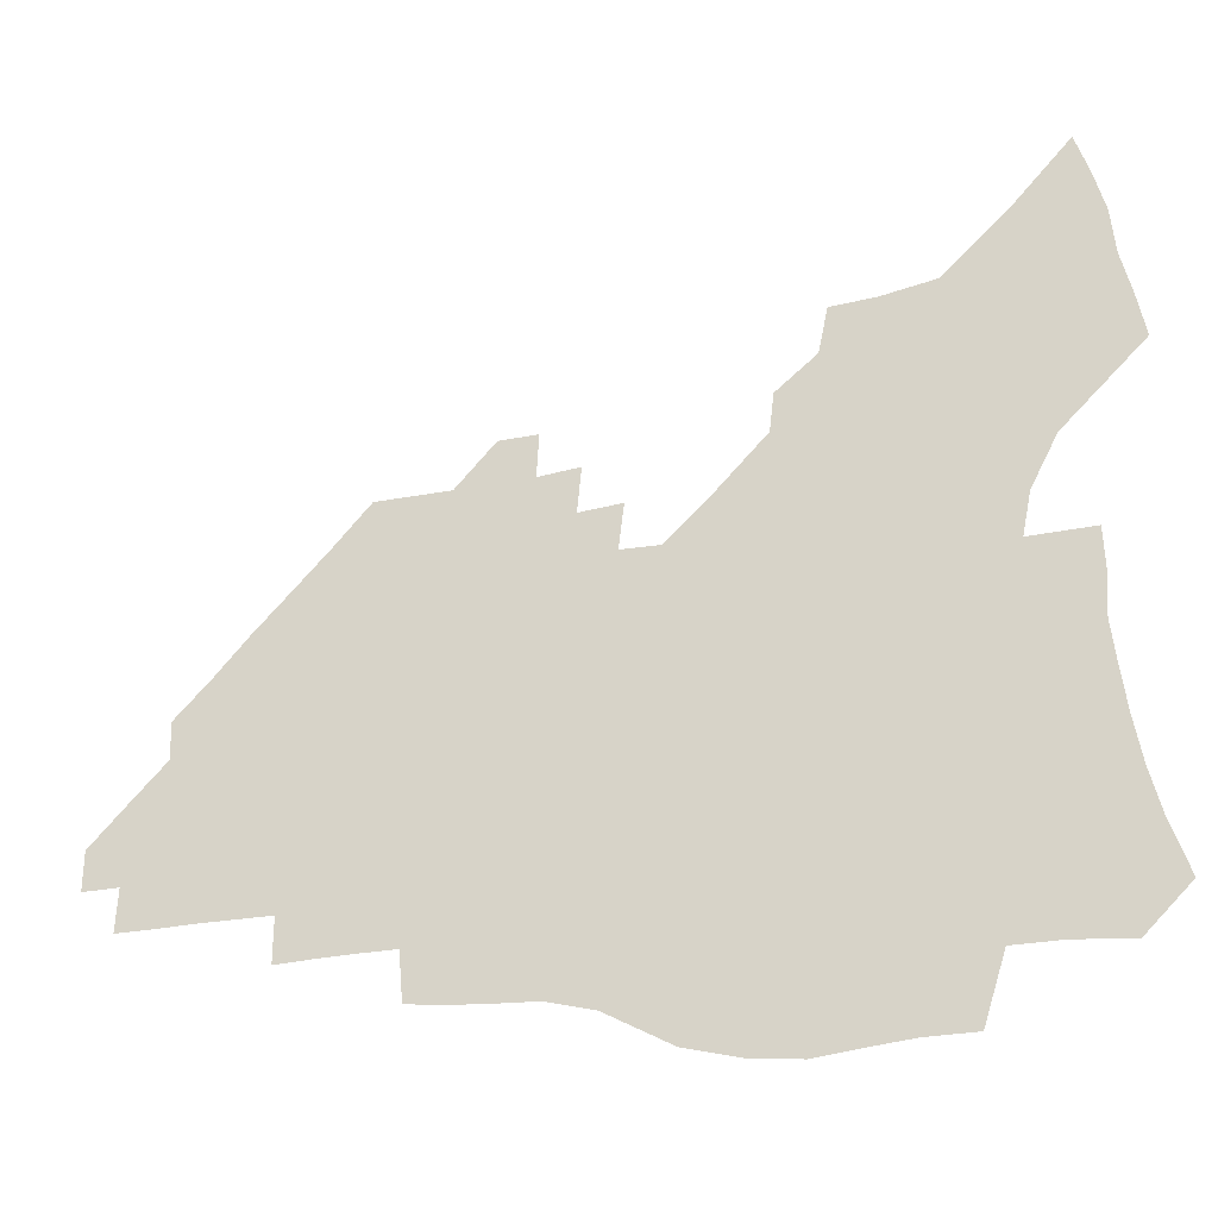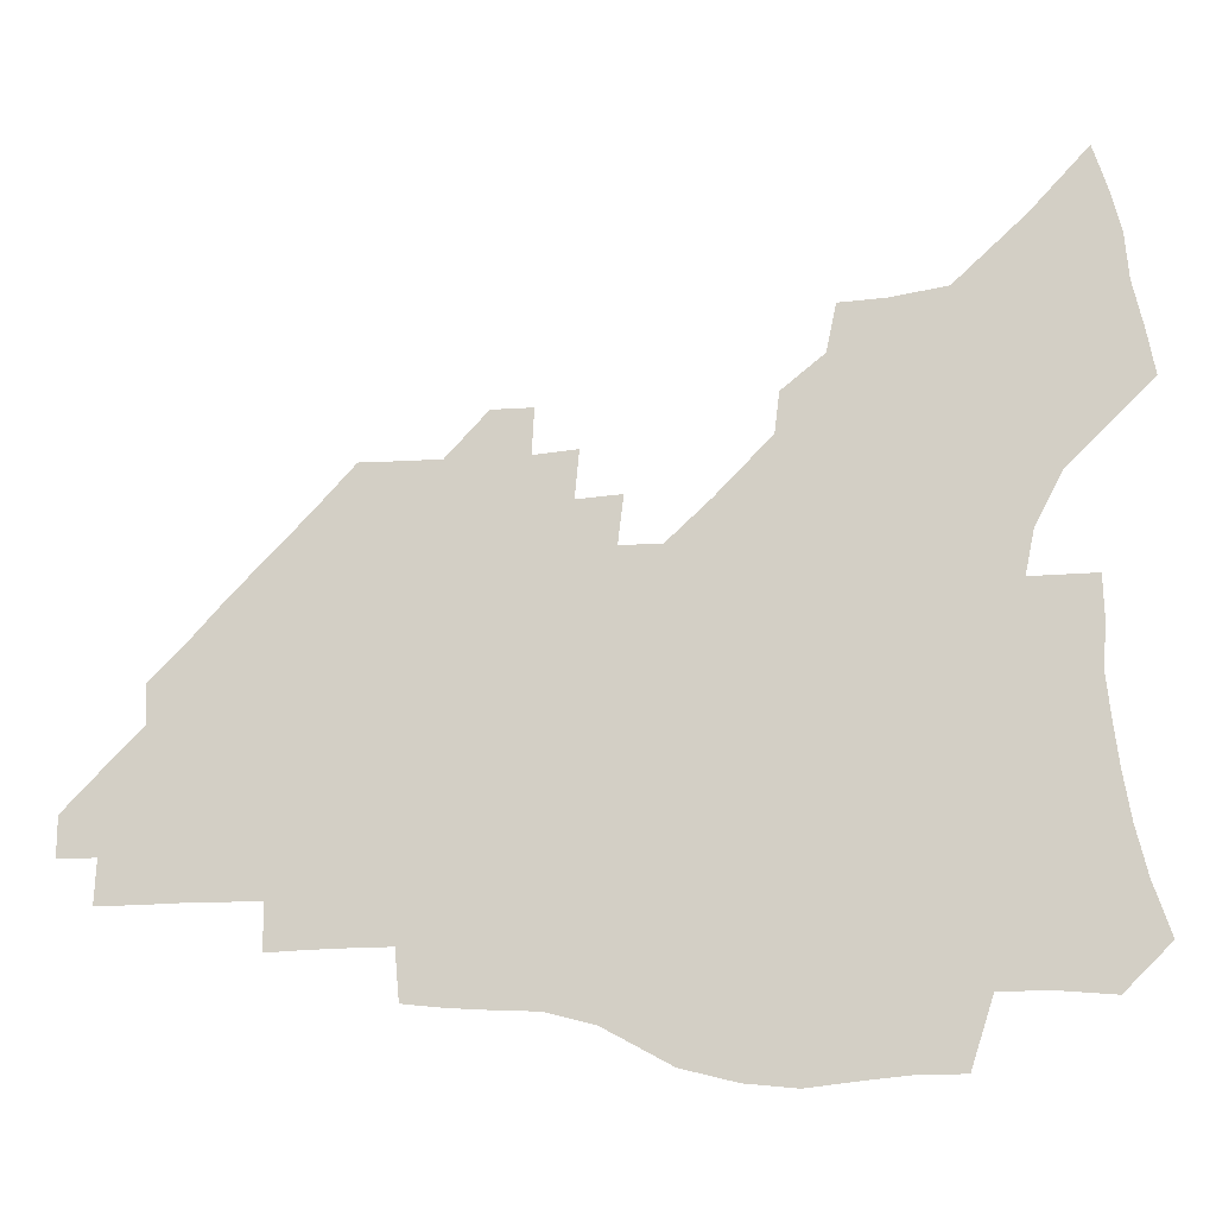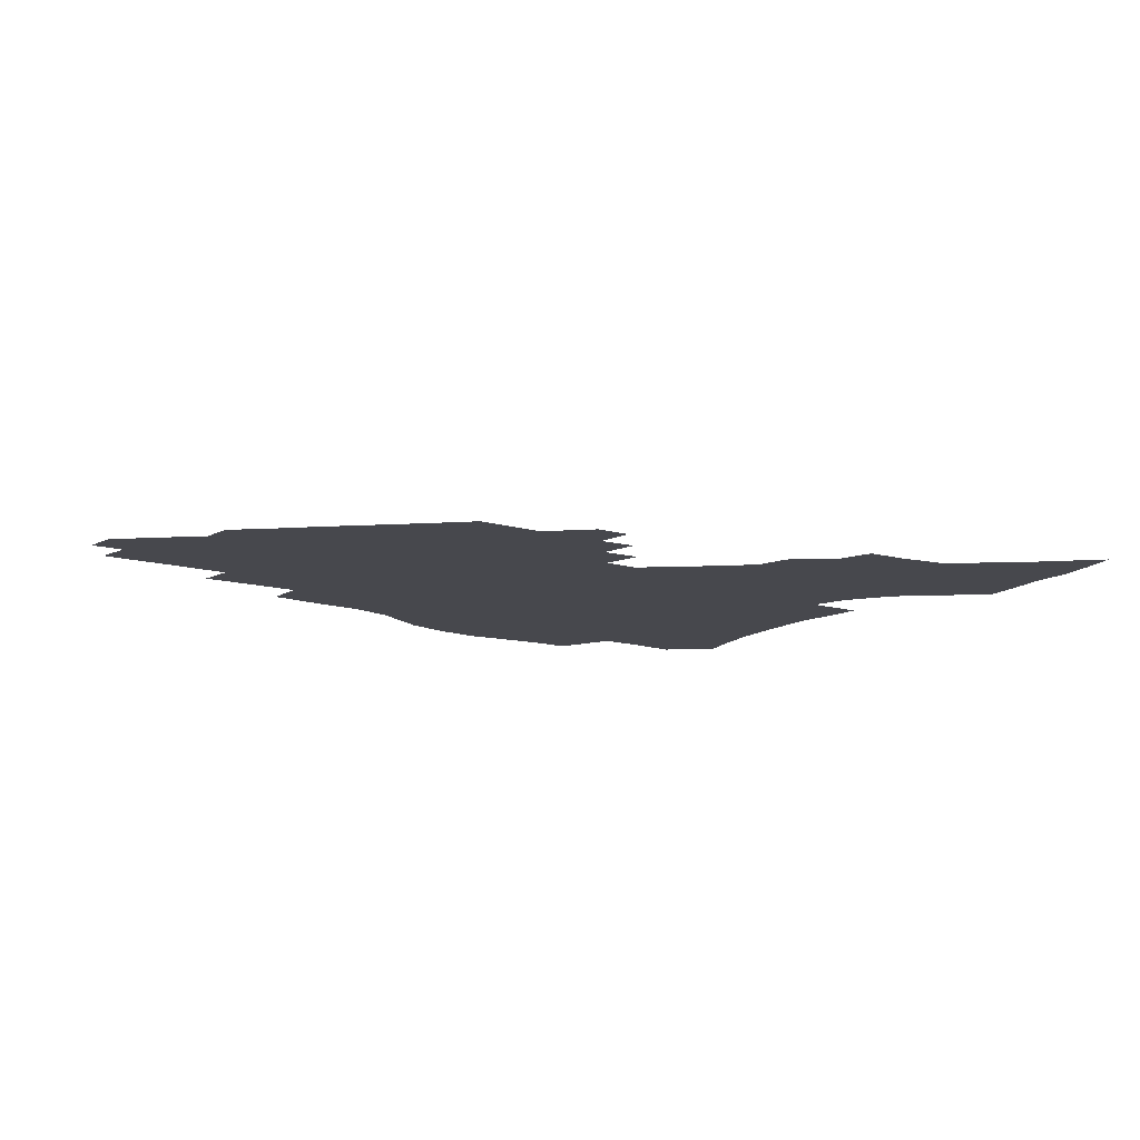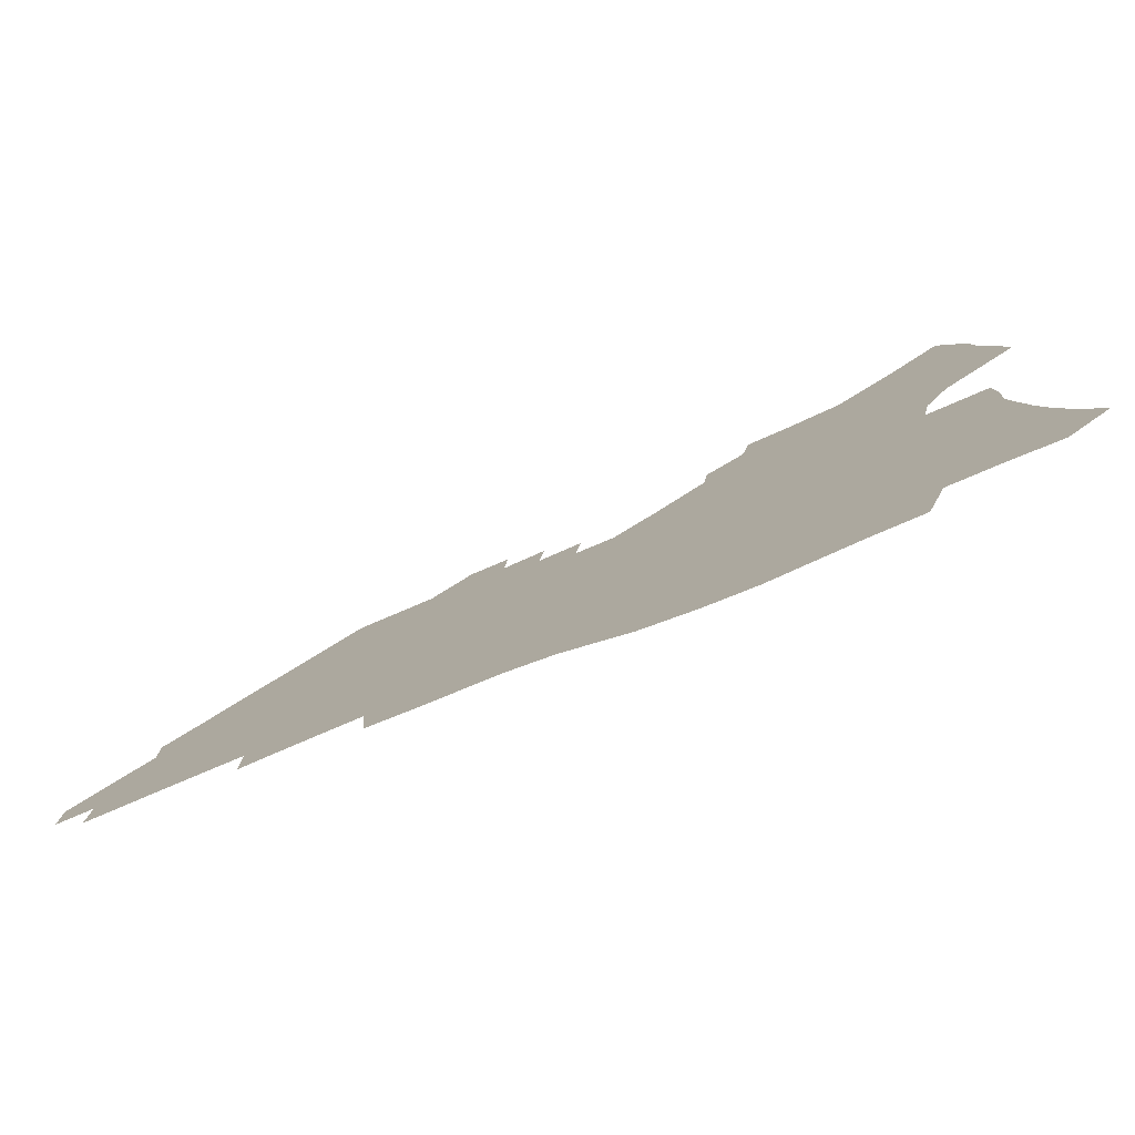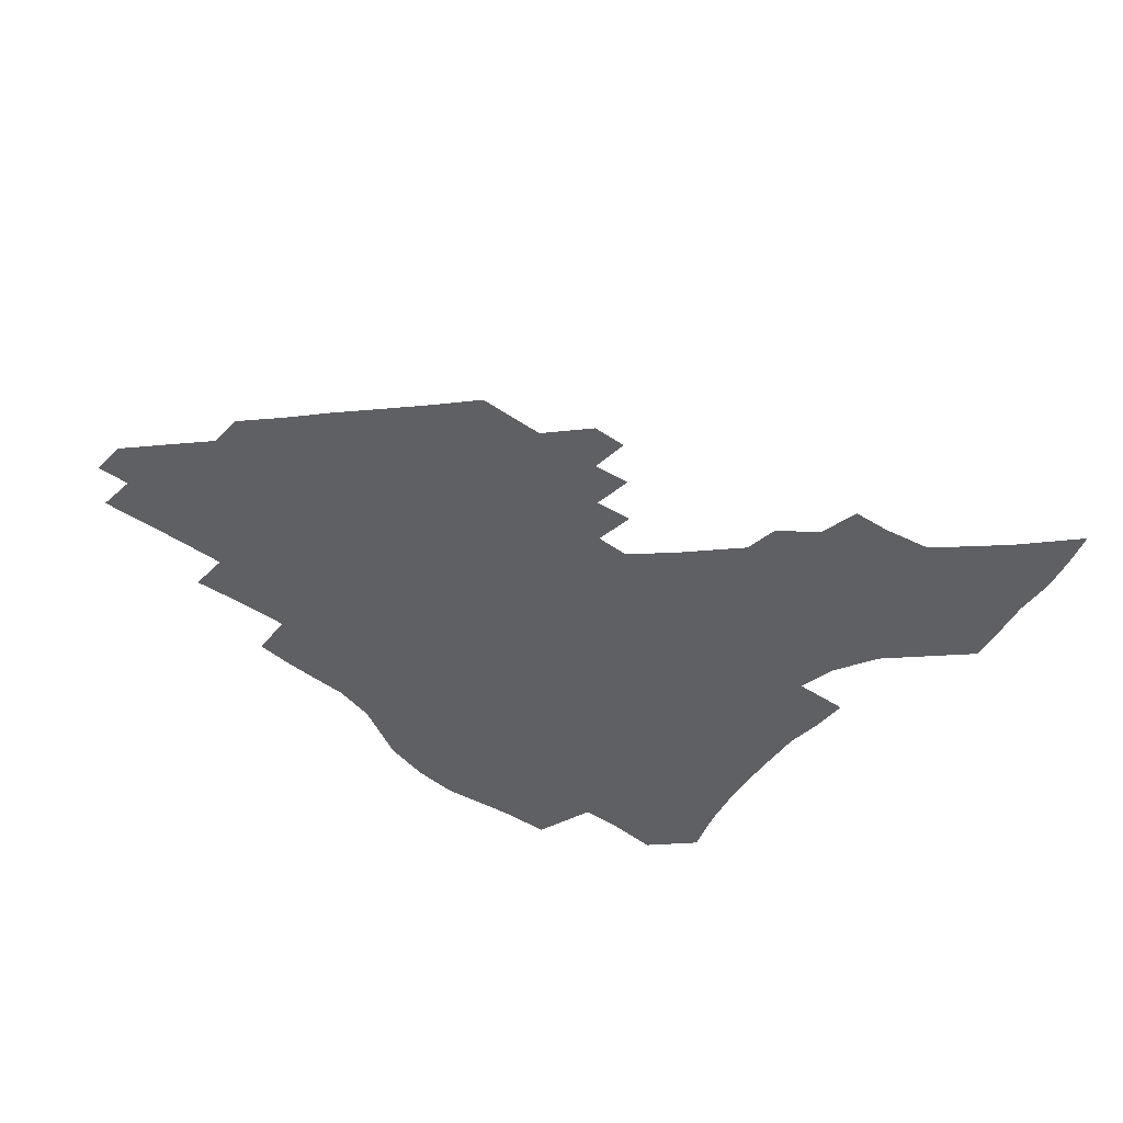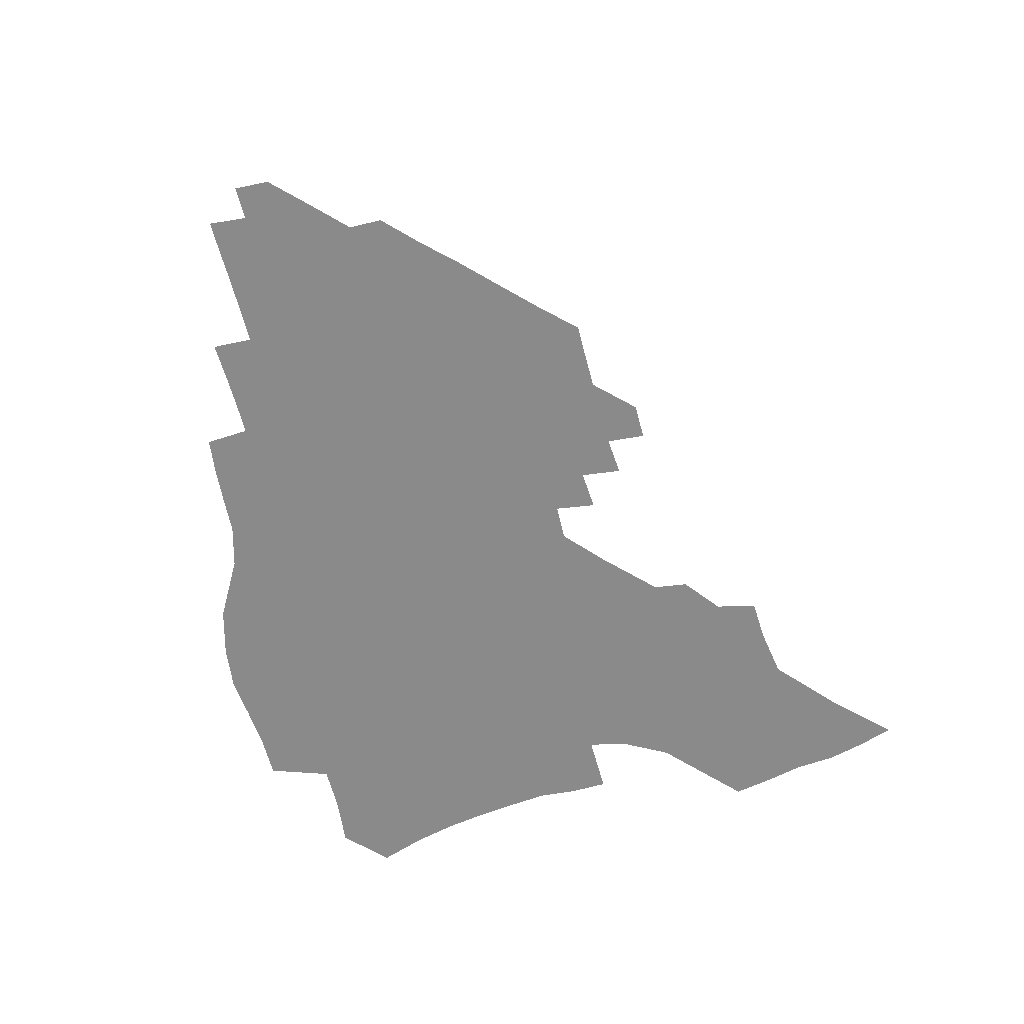
<metadata>
{"format":"obj","ext":"obj","renderer":"f3d","projection":"perspective","resolution":1024,"background":"white","views":[{"elev":-24.5,"azim":-164.8,"up":"+Y"},{"elev":-10.2,"azim":-176.3,"up":"+Y"},{"elev":-11.8,"azim":141.6,"up":"+Z"},{"elev":-79.5,"azim":-157.2,"up":"+Y"},{"elev":-44.4,"azim":139.7,"up":"+Z"},{"elev":-63.4,"azim":103.2,"up":"+Z"}]}
</metadata>
<code>
v 252.6 191.7 0
v 259 209.4 0
v 263.4 225.6 0
v 266.3 241.1 0
v 268.6 256.2 0
v 270.4 271 0
v 269.6 285.7 0
v 270.3 300.2 0
v 268.4 175.8 0
v 275.5 194.4 0
v 280.2 210.9 0
v 284.4 226.8 0
v 286.7 241.7 0
v 288.4 256.4 0
v 291.8 271.1 0
v 292.9 285.2 0
v 292.7 299.3 0
v 289.8 314.1 0
v 280.6 332 0
v 251.8 360.3 0
v 255.1 375.4 0
v 258.9 390.1 0
v 260.6 405.4 0
v 264.7 419.6 0
v 269.5 433.2 0
v 288 177.2 0
v 294 195.1 0
v 299.3 212 0
v 302.4 227.2 0
v 304.1 241.7 0
v 306.4 256.3 0
v 310.3 271.1 0
v 311.2 285 0
v 310.5 299 0
v 310.1 313 0
v 310 326.9 0
v 304.3 343.5 0
v 294.4 363.1 0
v 285.8 382.7 0
v 287.8 397.2 0
v 289 412 0
v 304.9 176.8 0
v 311 195.1 0
v 314.9 211.3 0
v 317.7 226.5 0
v 320.2 241.4 0
v 322.6 256 0
v 326.3 270.8 0
v 327.5 284.7 0
v 327.2 298.5 0
v 327.5 312.2 0
v 326.7 326.1 0
v 323.2 341.6 0
v 320.9 356.6 0
v 316.9 372.9 0
v 313 389.5 0
v 312.3 153.3 0
v 322.6 177.6 0
v 327.5 194.9 0
v 330.7 210.8 0
v 332.7 225.7 0
v 335.6 240.9 0
v 338 255.4 0
v 342.3 270.7 0
v 343.7 284.4 0
v 343.5 298.1 0
v 342.8 311.9 0
v 341.5 326 0
v 338.8 341.3 0
v 338.5 354.8 0
v 336.4 369.2 0
v 331.9 386 0
v 329.4 152.9 0
v 338.3 176.1 0
v 344 194.9 0
v 346.6 210.6 0
v 349.4 226.2 0
v 351.2 240.8 0
v 354.6 255.8 0
v 358 270.6 0
v 359.7 284.1 0
v 359.3 297.6 0
v 357.2 312.1 0
v 355.4 326.7 0
v 353.4 341.8 0
v 352.2 355.5 0
v 350.9 369.1 0
v 347.7 384.7 0
v 345.3 151.1 0
v 355.3 176.5 0
v 360.6 195.3 0
v 363.9 211.7 0
v 365.9 226.8 0
v 368.8 242 0
v 370.8 256.3 0
v 373.3 270.5 0
v 374.3 283.9 0
v 374.5 296.9 0
v 373 310.8 0
v 370.3 326.3 0
v 366.8 344.1 0
v 365.2 357.3 0
v 361.1 149.1 0
v 372.8 178.1 0
v 378.1 197 0
v 381.4 213.4 0
v 382.7 228 0
v 385.8 243.2 0
v 387.3 257.2 0
v 388.2 270.6 0
v 388.5 283.7 0
v 388.4 296.7 0
v 387.2 310.4 0
v 385.5 324.7 0
v 378.6 150.7 0
v 390.2 180.1 0
v 396 199.9 0
v 397.8 215 0
v 399.5 229.7 0
v 400.7 243.7 0
v 401.2 257.2 0
v 401.7 270.5 0
v 402 283.7 0
v 401.5 297 0
v 400.7 310.4 0
v 397.3 155.1 0
v 408.3 184.2 0
v 411.9 201.7 0
v 413.1 216.2 0
v 414.1 230.3 0
v 414.4 243.7 0
v 415 257.3 0
v 415.1 270.4 0
v 415.9 283.6 0
v 415 297.1 0
v 414.3 310.5 0
v 412.4 326.1 0
v 420.3 167.4 0
v 425 187.7 0
v 426.3 202.5 0
v 427.2 216.7 0
v 428.3 230.8 0
v 428.2 244 0
v 428.8 257.5 0
v 428.8 270.7 0
v 428.7 284 0
v 428.4 297.3 0
v 427.7 311 0
v 427.4 324.6 0
v 425.8 340.2 0
v 436.8 171.4 0
v 439.5 189 0
v 440.3 203.2 0
v 441 217.2 0
v 441.6 230.8 0
v 441.9 244.2 0
v 442.1 257.5 0
v 442.1 270.7 0
v 442 283.9 0
v 442.1 297 0
v 441.6 310.5 0
v 440.9 324.6 0
v 440.4 338.6 0
v 439.6 353.4 0
v 450.9 171.8 0
v 453.1 189.5 0
v 453.9 203.6 0
v 454.9 217.8 0
v 455 231 0
v 455 244.2 0
v 455.1 257.4 0
v 455.4 270.6 0
v 455.1 283.9 0
v 455.2 297 0
v 454.9 310.4 0
v 454.5 324.1 0
v 454 337.9 0
v 453.2 352.9 0
v 464.9 172.5 0
v 466.6 189.6 0
v 467.5 204.1 0
v 468 217.9 0
v 468.2 231.2 0
v 468.3 244.3 0
v 468.4 257.4 0
v 468.7 270.5 0
v 468.6 283.6 0
v 468.3 297 0
v 468.1 310.3 0
v 467.9 323.5 0
v 467.3 337.7 0
v 478.8 173.8 0
v 480.1 190.4 0
v 480.7 204.4 0
v 480.9 217.7 0
v 481.3 231.2 0
v 481.4 244.4 0
v 481.4 257.5 0
v 481.4 270.5 0
v 481.5 283.4 0
v 481.2 297.2 0
v 481.1 310.2 0
v 480.9 323.4 0
v 480.5 337.3 0
v 493.3 190.1 0
v 493.6 204.7 0
v 493.8 217.7 0
v 494.2 231.4 0
v 494.5 244.6 0
v 494.3 257.4 0
v 494.4 270.4 0
v 494.3 283.3 0
v 494 297 0
v 494 309.9 0
v 493.9 323 0
v 493.5 337 0
v 506.4 189.6 0
v 506.5 204.5 0
v 506.7 218.1 0
v 506.9 231.4 0
v 507 244.6 0
v 507 257.4 0
v 507.2 270.2 0
v 507 283.1 0
v 506.8 296.5 0
v 506.8 309.5 0
v 506.7 322.5 0
v 519.6 188.7 0
v 519.4 204 0
v 519.5 217.7 0
v 519.5 231.4 0
v 519.5 244.4 0
v 519.5 257.3 0
v 519.5 270.1 0
v 519.5 283 0
v 519.5 296 0
v 519.4 309.2 0
v 532.2 203.8 0
v 532.1 217.9 0
v 531.9 231.4 0
v 532 244.3 0
v 532 257.1 0
v 531.8 270 0
v 531.9 282.7 0
v 532 296.1 0
v 545.1 203.6 0
v 544.5 217.9 0
v 544.4 231.2 0
v 544.5 244.1 0
v 544.3 257.1 0
v 544.2 269.8 0
v 544.2 282.6 0
v 558.1 203 0
v 557.4 217.4 0
v 557 230.9 0
v 556.9 244 0
v 556.6 257 0
v 556.7 269.7 0
v 570.9 202.7 0
v 569.9 217.2 0
v 569.7 230.4 0
v 569.1 244 0
v 582.6 216.8 0
v 582.2 230.1 0
f 9 10 1
f 1 10 2
f 10 11 2
f 2 11 3
f 11 12 3
f 3 12 4
f 12 13 4
f 4 13 5
f 13 14 5
f 5 14 6
f 14 15 6
f 6 15 7
f 15 16 7
f 7 16 8
f 16 17 8
f 9 26 10
f 26 27 10
f 10 27 11
f 27 28 11
f 11 28 12
f 28 29 12
f 12 29 13
f 29 30 13
f 13 30 14
f 30 31 14
f 14 31 15
f 31 32 15
f 15 32 16
f 32 33 16
f 16 33 17
f 33 34 17
f 17 34 18
f 34 35 18
f 18 35 19
f 35 36 19
f 19 36 20
f 36 37 20
f 20 37 21
f 37 38 21
f 21 38 22
f 38 39 22
f 22 39 23
f 39 40 23
f 23 40 24
f 40 41 24
f 24 41 25
f 26 42 27
f 42 43 27
f 27 43 28
f 43 44 28
f 28 44 29
f 44 45 29
f 29 45 30
f 45 46 30
f 30 46 31
f 46 47 31
f 31 47 32
f 47 48 32
f 32 48 33
f 48 49 33
f 33 49 34
f 49 50 34
f 34 50 35
f 50 51 35
f 35 51 36
f 51 52 36
f 36 52 37
f 52 53 37
f 37 53 38
f 53 54 38
f 38 54 39
f 54 55 39
f 39 55 40
f 55 56 40
f 40 56 41
f 57 58 42
f 42 58 43
f 58 59 43
f 43 59 44
f 59 60 44
f 44 60 45
f 60 61 45
f 45 61 46
f 61 62 46
f 46 62 47
f 62 63 47
f 47 63 48
f 63 64 48
f 48 64 49
f 64 65 49
f 49 65 50
f 65 66 50
f 50 66 51
f 66 67 51
f 51 67 52
f 67 68 52
f 52 68 53
f 68 69 53
f 53 69 54
f 69 70 54
f 54 70 55
f 70 71 55
f 55 71 56
f 71 72 56
f 57 73 58
f 73 74 58
f 58 74 59
f 74 75 59
f 59 75 60
f 75 76 60
f 60 76 61
f 76 77 61
f 61 77 62
f 77 78 62
f 62 78 63
f 78 79 63
f 63 79 64
f 79 80 64
f 64 80 65
f 80 81 65
f 65 81 66
f 81 82 66
f 66 82 67
f 82 83 67
f 67 83 68
f 83 84 68
f 68 84 69
f 84 85 69
f 69 85 70
f 85 86 70
f 70 86 71
f 86 87 71
f 71 87 72
f 87 88 72
f 73 89 74
f 89 90 74
f 74 90 75
f 90 91 75
f 75 91 76
f 91 92 76
f 76 92 77
f 92 93 77
f 77 93 78
f 93 94 78
f 78 94 79
f 94 95 79
f 79 95 80
f 95 96 80
f 80 96 81
f 96 97 81
f 81 97 82
f 97 98 82
f 82 98 83
f 98 99 83
f 83 99 84
f 99 100 84
f 84 100 85
f 100 101 85
f 85 101 86
f 101 102 86
f 86 102 87
f 89 103 90
f 103 104 90
f 90 104 91
f 104 105 91
f 91 105 92
f 105 106 92
f 92 106 93
f 106 107 93
f 93 107 94
f 107 108 94
f 94 108 95
f 108 109 95
f 95 109 96
f 109 110 96
f 96 110 97
f 110 111 97
f 97 111 98
f 111 112 98
f 98 112 99
f 112 113 99
f 99 113 100
f 113 114 100
f 100 114 101
f 103 115 104
f 115 116 104
f 104 116 105
f 116 117 105
f 105 117 106
f 117 118 106
f 106 118 107
f 118 119 107
f 107 119 108
f 119 120 108
f 108 120 109
f 120 121 109
f 109 121 110
f 121 122 110
f 110 122 111
f 122 123 111
f 111 123 112
f 123 124 112
f 112 124 113
f 124 125 113
f 113 125 114
f 115 126 116
f 126 127 116
f 116 127 117
f 127 128 117
f 117 128 118
f 128 129 118
f 118 129 119
f 129 130 119
f 119 130 120
f 130 131 120
f 120 131 121
f 131 132 121
f 121 132 122
f 132 133 122
f 122 133 123
f 133 134 123
f 123 134 124
f 134 135 124
f 124 135 125
f 135 136 125
f 126 138 127
f 138 139 127
f 127 139 128
f 139 140 128
f 128 140 129
f 140 141 129
f 129 141 130
f 141 142 130
f 130 142 131
f 142 143 131
f 131 143 132
f 143 144 132
f 132 144 133
f 144 145 133
f 133 145 134
f 145 146 134
f 134 146 135
f 146 147 135
f 135 147 136
f 147 148 136
f 136 148 137
f 148 149 137
f 138 151 139
f 151 152 139
f 139 152 140
f 152 153 140
f 140 153 141
f 153 154 141
f 141 154 142
f 154 155 142
f 142 155 143
f 155 156 143
f 143 156 144
f 156 157 144
f 144 157 145
f 157 158 145
f 145 158 146
f 158 159 146
f 146 159 147
f 159 160 147
f 147 160 148
f 160 161 148
f 148 161 149
f 161 162 149
f 149 162 150
f 162 163 150
f 151 165 152
f 165 166 152
f 152 166 153
f 166 167 153
f 153 167 154
f 167 168 154
f 154 168 155
f 168 169 155
f 155 169 156
f 169 170 156
f 156 170 157
f 170 171 157
f 157 171 158
f 171 172 158
f 158 172 159
f 172 173 159
f 159 173 160
f 173 174 160
f 160 174 161
f 174 175 161
f 161 175 162
f 175 176 162
f 162 176 163
f 176 177 163
f 163 177 164
f 177 178 164
f 165 179 166
f 179 180 166
f 166 180 167
f 180 181 167
f 167 181 168
f 181 182 168
f 168 182 169
f 182 183 169
f 169 183 170
f 183 184 170
f 170 184 171
f 184 185 171
f 171 185 172
f 185 186 172
f 172 186 173
f 186 187 173
f 173 187 174
f 187 188 174
f 174 188 175
f 188 189 175
f 175 189 176
f 189 190 176
f 176 190 177
f 190 191 177
f 177 191 178
f 179 192 180
f 192 193 180
f 180 193 181
f 193 194 181
f 181 194 182
f 194 195 182
f 182 195 183
f 195 196 183
f 183 196 184
f 196 197 184
f 184 197 185
f 197 198 185
f 185 198 186
f 198 199 186
f 186 199 187
f 199 200 187
f 187 200 188
f 200 201 188
f 188 201 189
f 201 202 189
f 189 202 190
f 202 203 190
f 190 203 191
f 203 204 191
f 193 205 194
f 205 206 194
f 194 206 195
f 206 207 195
f 195 207 196
f 207 208 196
f 196 208 197
f 208 209 197
f 197 209 198
f 209 210 198
f 198 210 199
f 210 211 199
f 199 211 200
f 211 212 200
f 200 212 201
f 212 213 201
f 201 213 202
f 213 214 202
f 202 214 203
f 214 215 203
f 203 215 204
f 215 216 204
f 205 217 206
f 217 218 206
f 206 218 207
f 218 219 207
f 207 219 208
f 219 220 208
f 208 220 209
f 220 221 209
f 209 221 210
f 221 222 210
f 210 222 211
f 222 223 211
f 211 223 212
f 223 224 212
f 212 224 213
f 224 225 213
f 213 225 214
f 225 226 214
f 214 226 215
f 226 227 215
f 215 227 216
f 217 228 218
f 228 229 218
f 218 229 219
f 229 230 219
f 219 230 220
f 230 231 220
f 220 231 221
f 231 232 221
f 221 232 222
f 232 233 222
f 222 233 223
f 233 234 223
f 223 234 224
f 234 235 224
f 224 235 225
f 235 236 225
f 225 236 226
f 236 237 226
f 226 237 227
f 229 238 230
f 238 239 230
f 230 239 231
f 239 240 231
f 231 240 232
f 240 241 232
f 232 241 233
f 241 242 233
f 233 242 234
f 242 243 234
f 234 243 235
f 243 244 235
f 235 244 236
f 244 245 236
f 236 245 237
f 238 246 239
f 246 247 239
f 239 247 240
f 247 248 240
f 240 248 241
f 248 249 241
f 241 249 242
f 249 250 242
f 242 250 243
f 250 251 243
f 243 251 244
f 251 252 244
f 244 252 245
f 246 253 247
f 253 254 247
f 247 254 248
f 254 255 248
f 248 255 249
f 255 256 249
f 249 256 250
f 256 257 250
f 250 257 251
f 257 258 251
f 251 258 252
f 253 259 254
f 259 260 254
f 254 260 255
f 260 261 255
f 255 261 256
f 261 262 256
f 256 262 257
f 260 263 261
f 263 264 261
f 261 264 262

</code>
